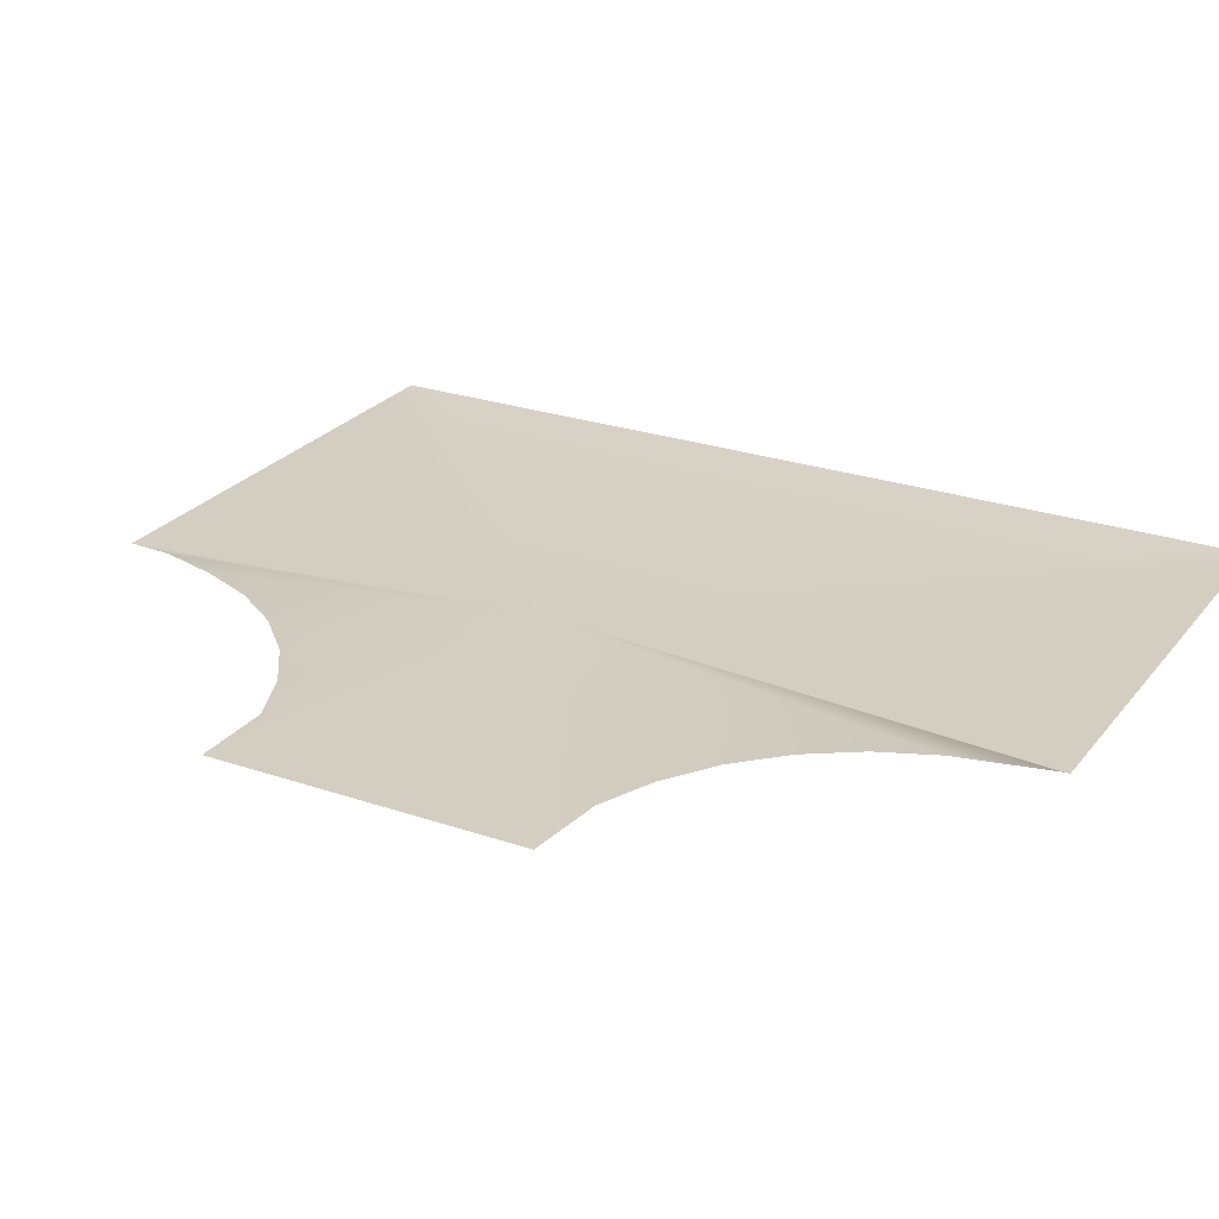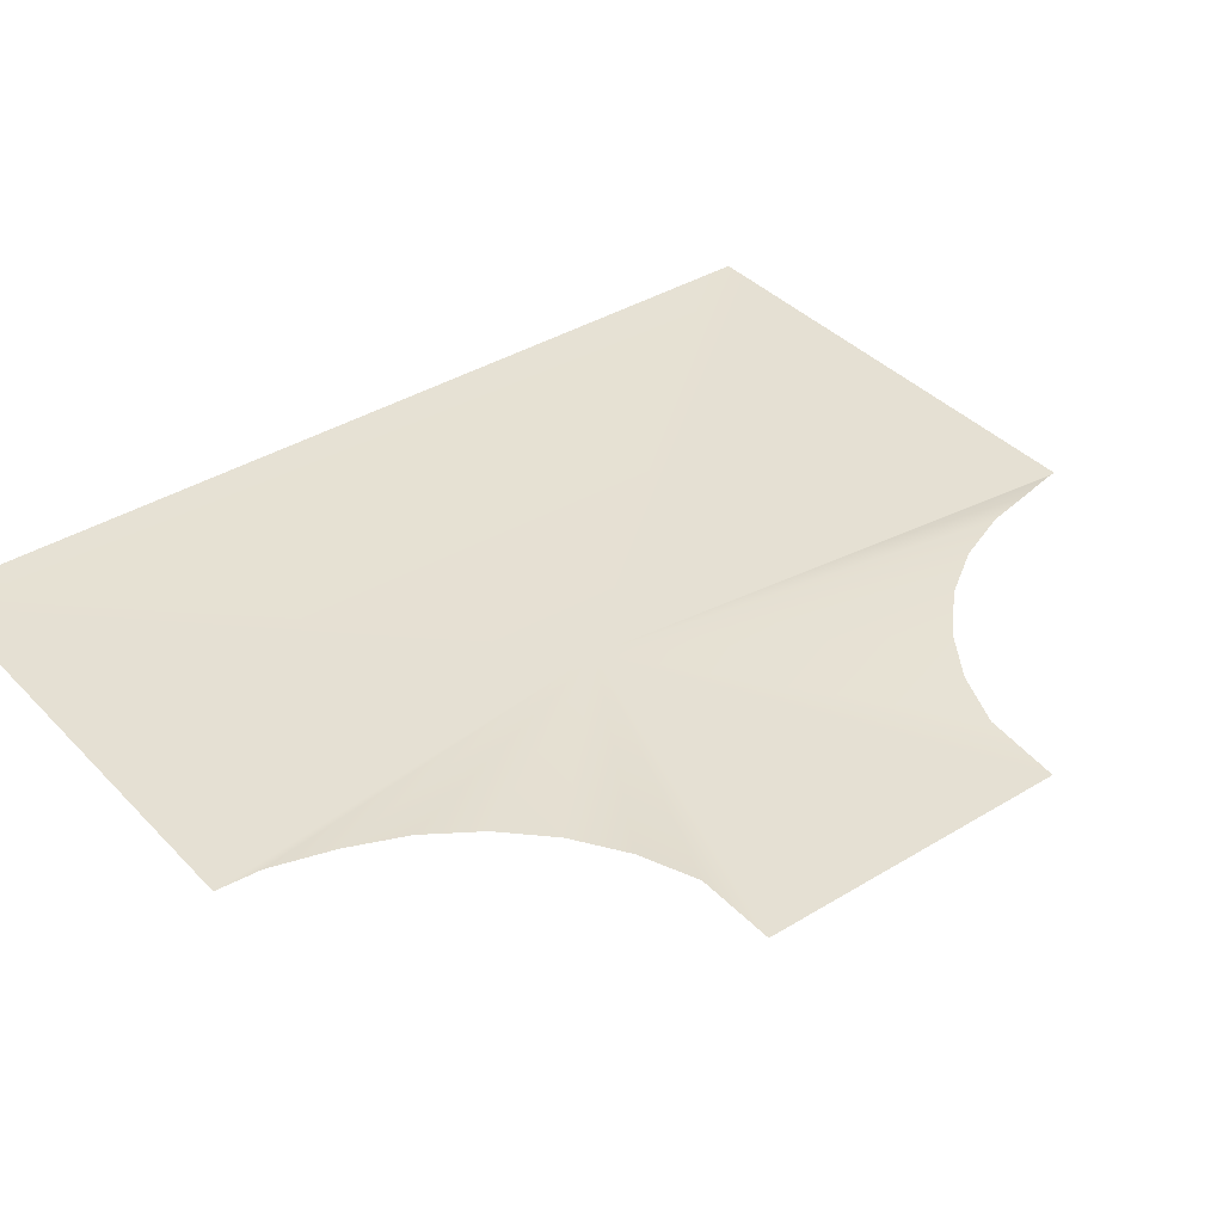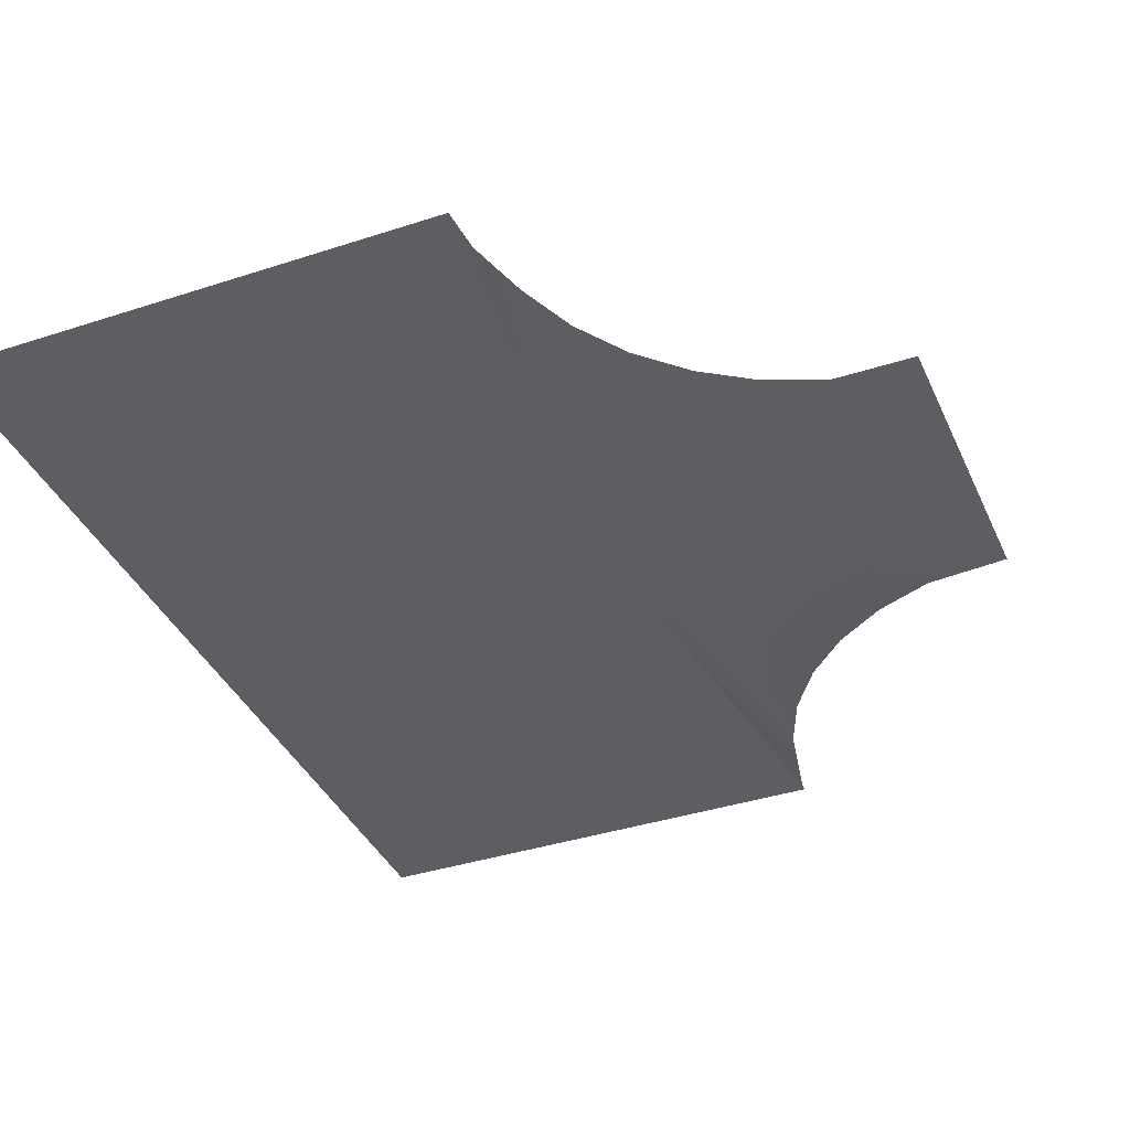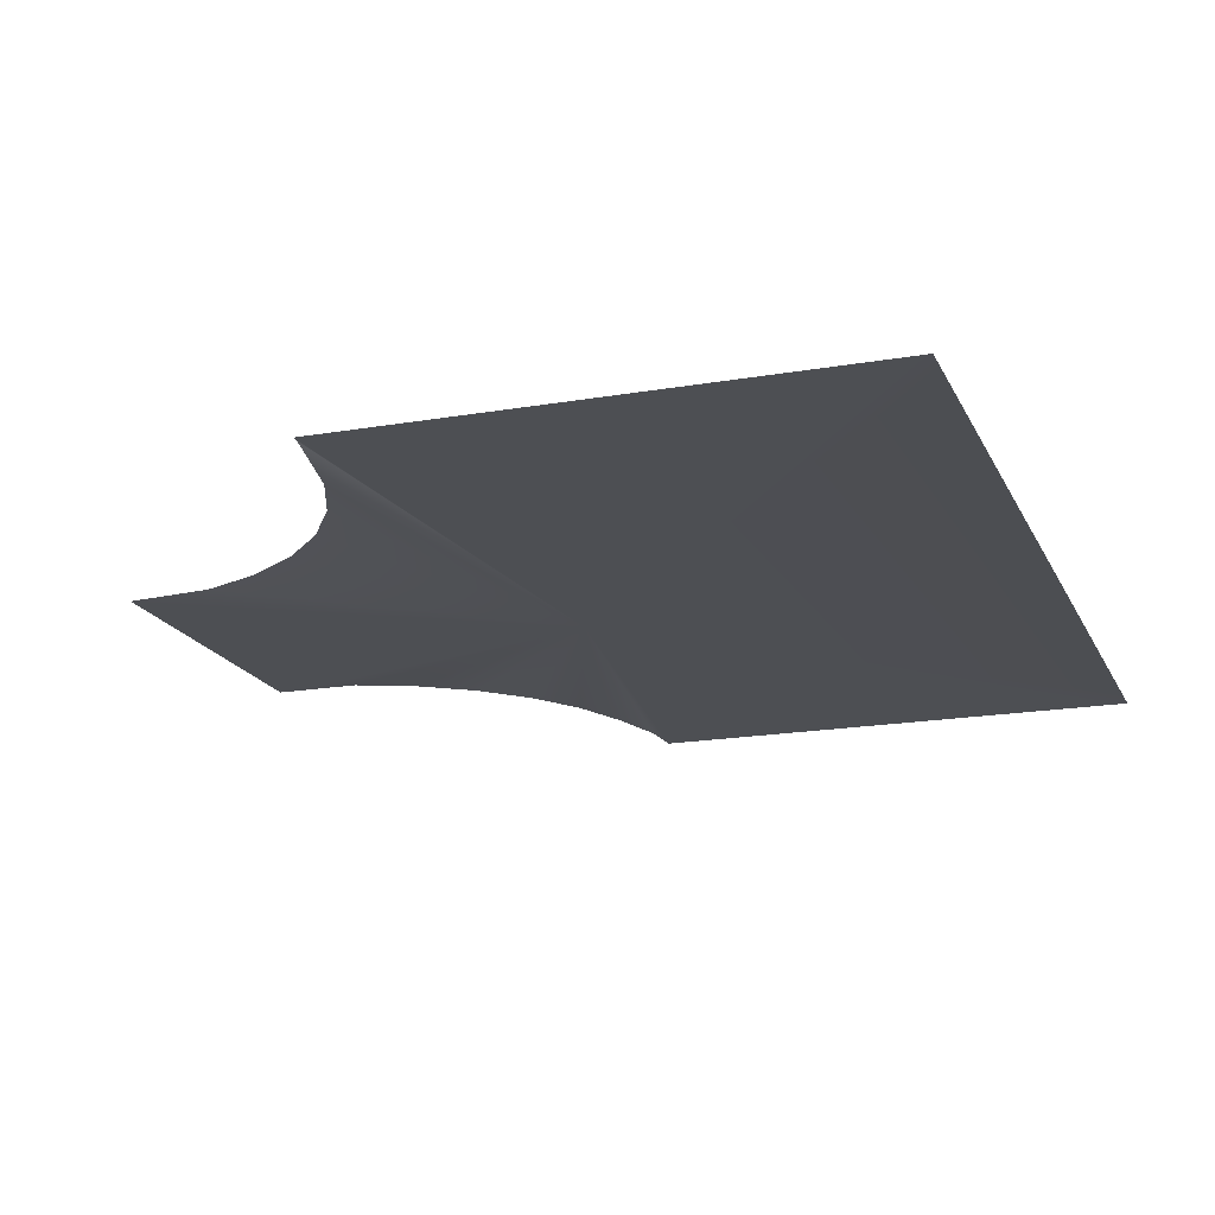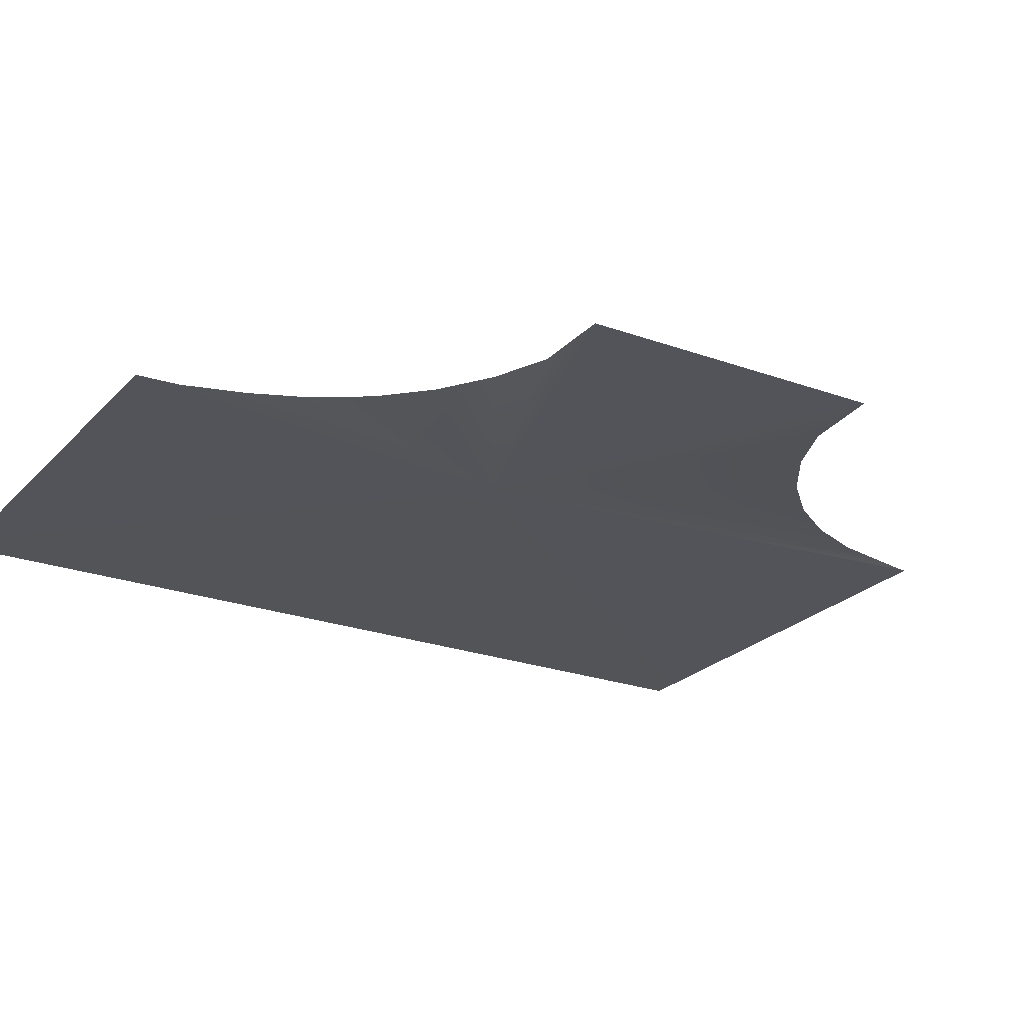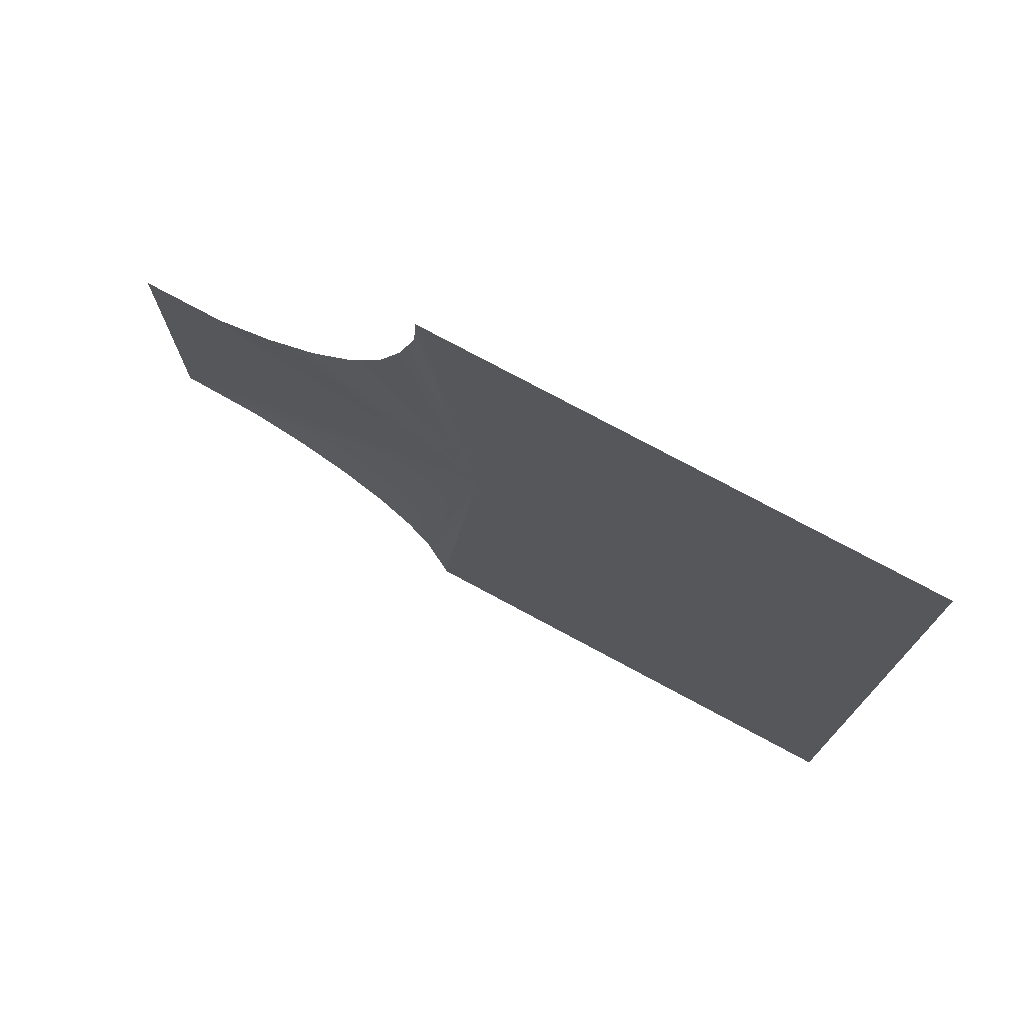
<metadata>
{"format":"obj","ext":"obj","renderer":"f3d","projection":"perspective","resolution":1024,"background":"white","views":[{"elev":25.3,"azim":118.9,"up":"+Y"},{"elev":38.1,"azim":52.2,"up":"+Y"},{"elev":-38.2,"azim":22.5,"up":"+Y"},{"elev":-18.0,"azim":-161.2,"up":"+Y"},{"elev":-23.7,"azim":58.7,"up":"+Y"},{"elev":76.1,"azim":-151.7,"up":"+Z"}]}
</metadata>
<code>
v -9.582 0.5029 12.1
v 0.8558 0.503 1.263
v 2.176 0.5029 12.1
v 2.241 0.505 10.96
v 2.686 0.5029 9.37
v 3.286 0.5029 7.912
v 4.16 0.5029 6.6
v 5.274 0.5029 5.485
v 6.586 0.5029 4.611
v 8.044 0.5029 4.011
v 10.14 0.5029 4.005
v 10.14 0.5029 -4
v 8.044 0.5029 -4.2
v 6.586 0.5029 -4.8
v 5.274 0.5029 -5.674
v 4.16 0.5029 -6.789
v 3.286 0.5029 -8.101
v 2.686 0.5029 -9.559
v 2.186 0.5029 -11.92
v 2.176 0.5029 -12.1
v -9.565 0.5029 -12.1
v -10.46 0.5029 -12.1
v -10.46 0.5029 -11.34
v -10.46 0.5029 11.24
v -10.46 0.5029 12.1
g TS_2Lane_Park_210668_47
f 1 3 2
f 2 3 4
f 4 5 2
f 5 6 2
f 6 7 2
f 7 8 2
f 8 9 2
f 9 10 2
f 10 11 2
f 11 12 2
f 12 13 2
f 13 14 2
f 14 15 2
f 15 16 2
f 16 17 2
f 17 18 2
f 2 18 19
f 19 20 2
f 20 21 2
f 21 22 2
f 22 23 2
f 23 24 2
f 24 25 2
f 25 1 2

</code>
